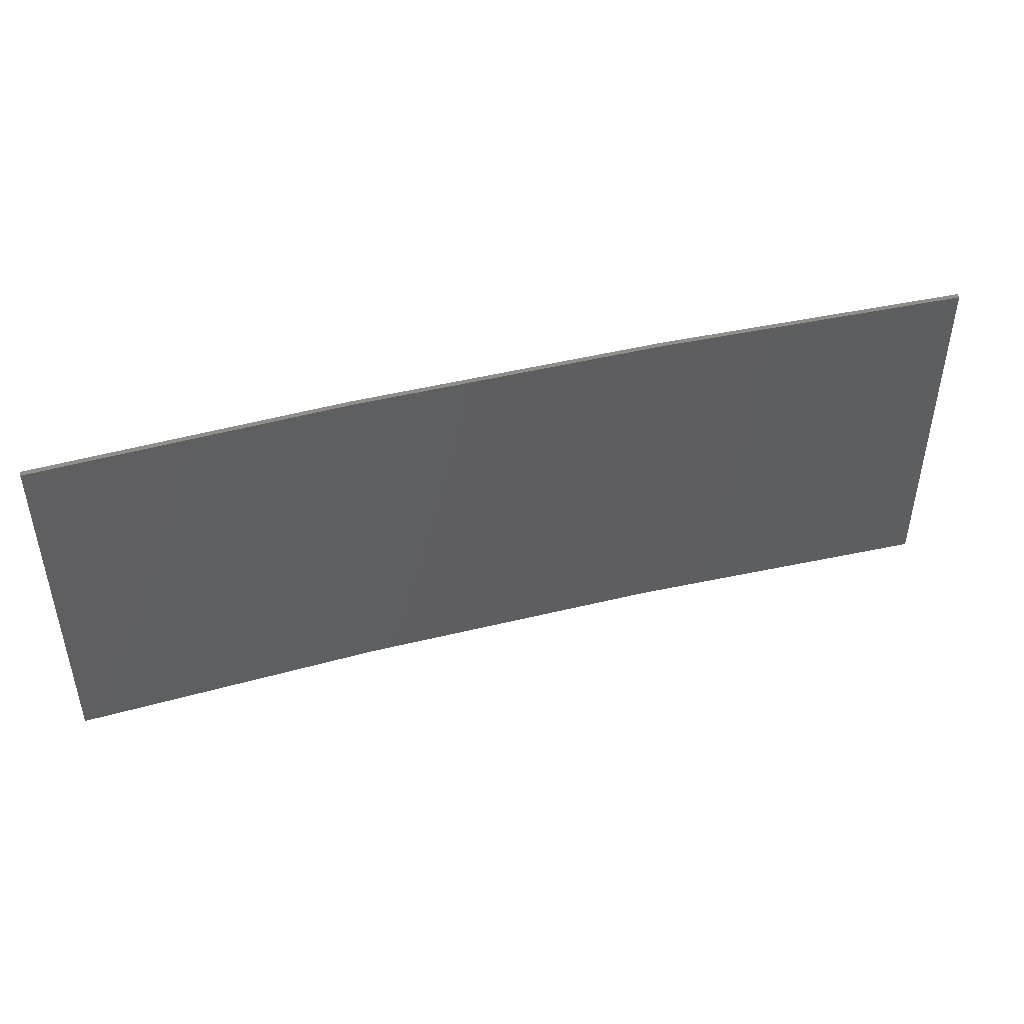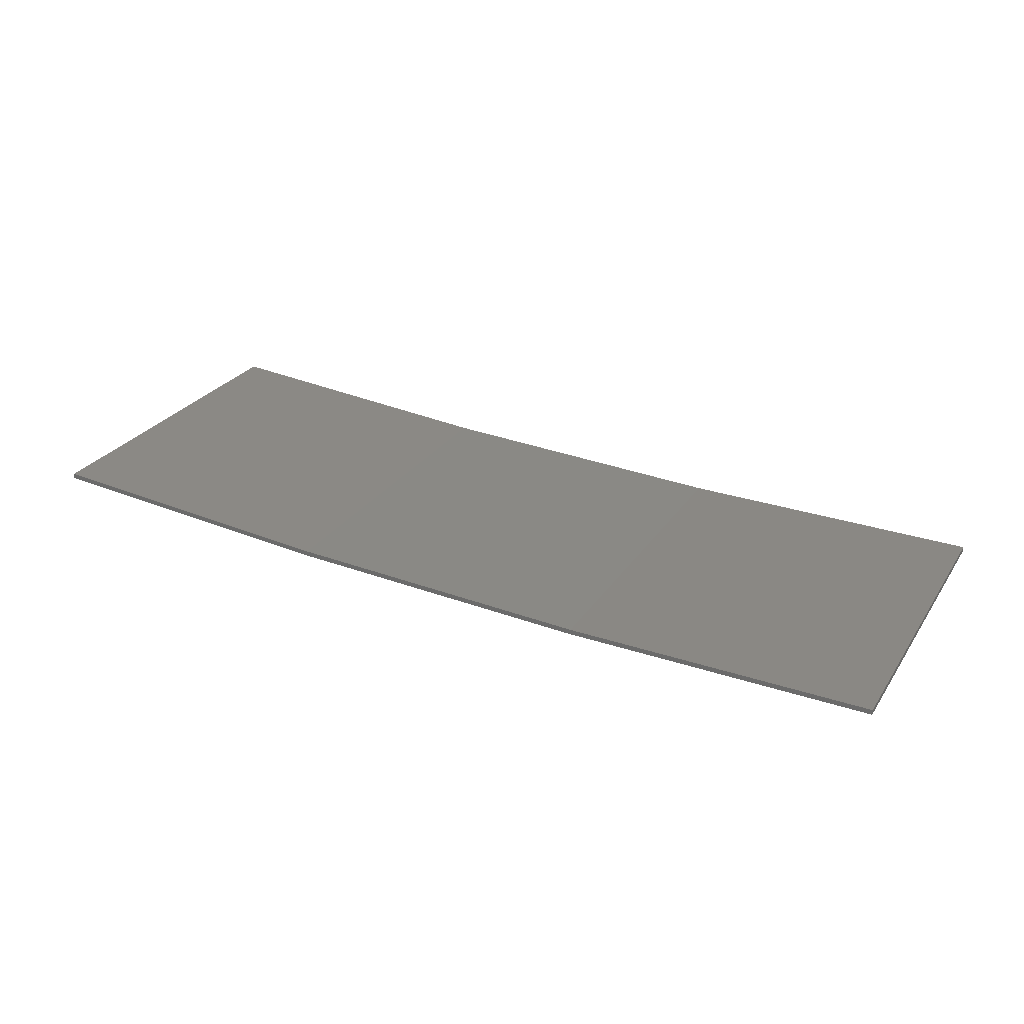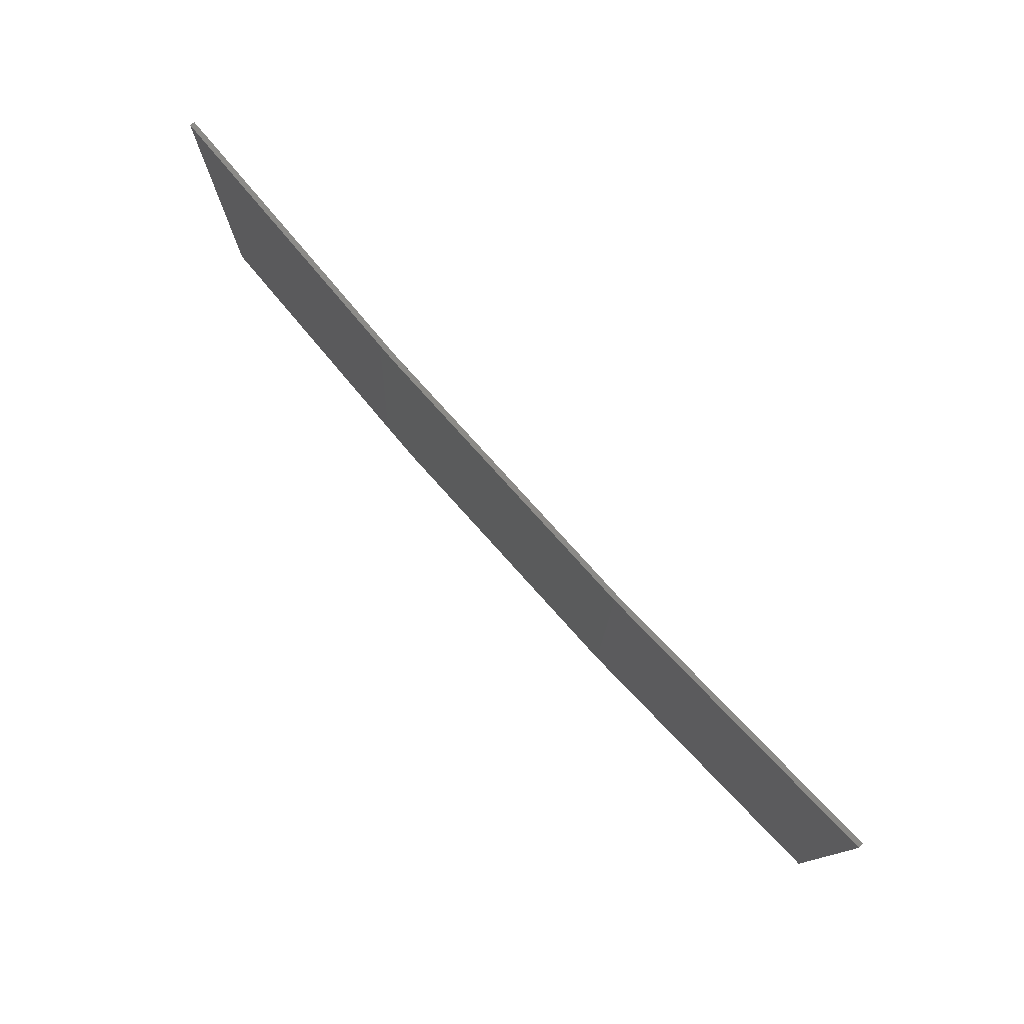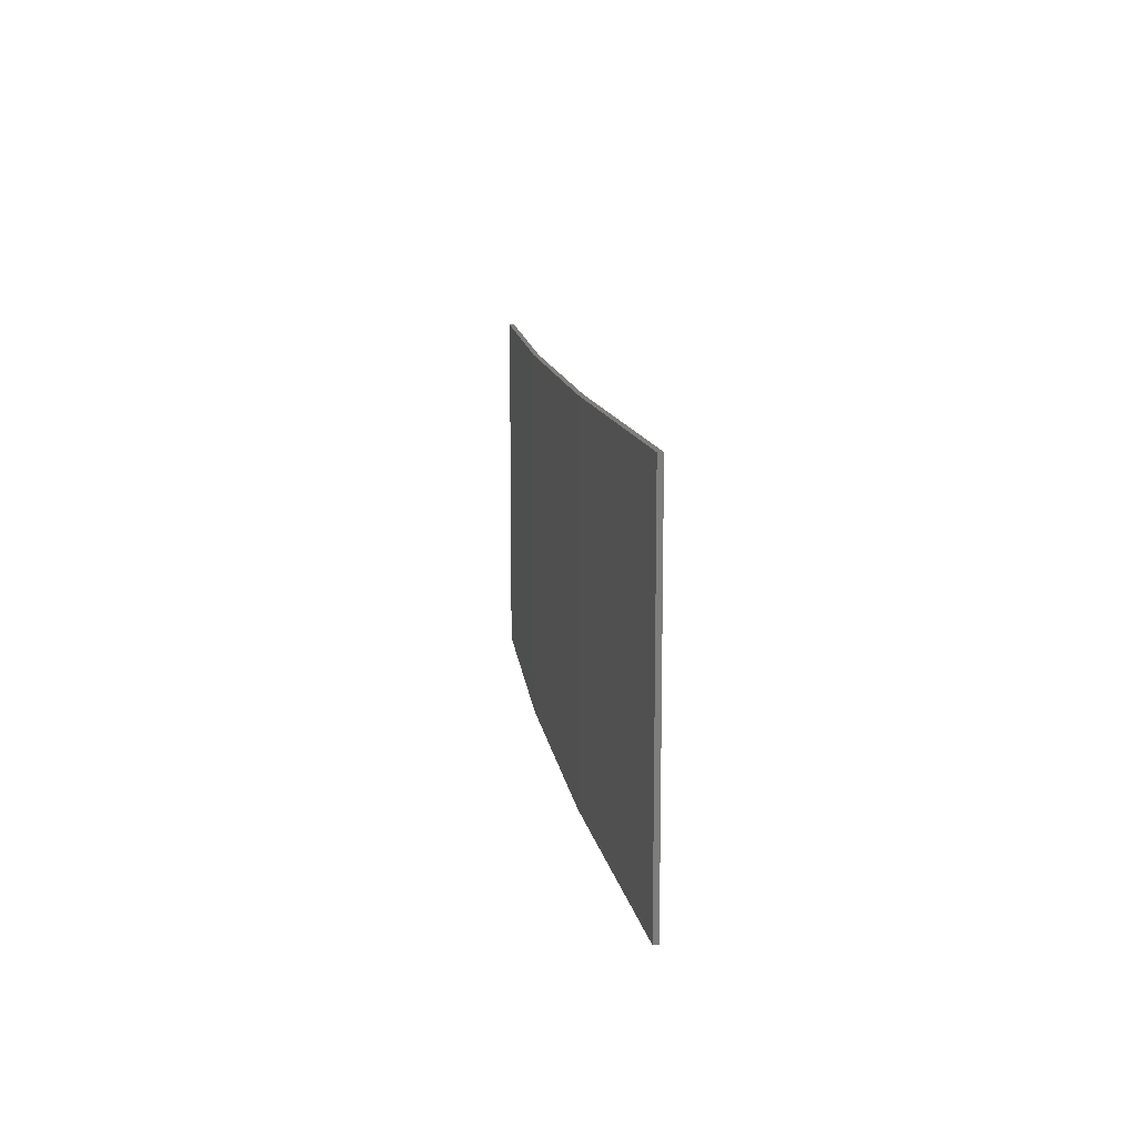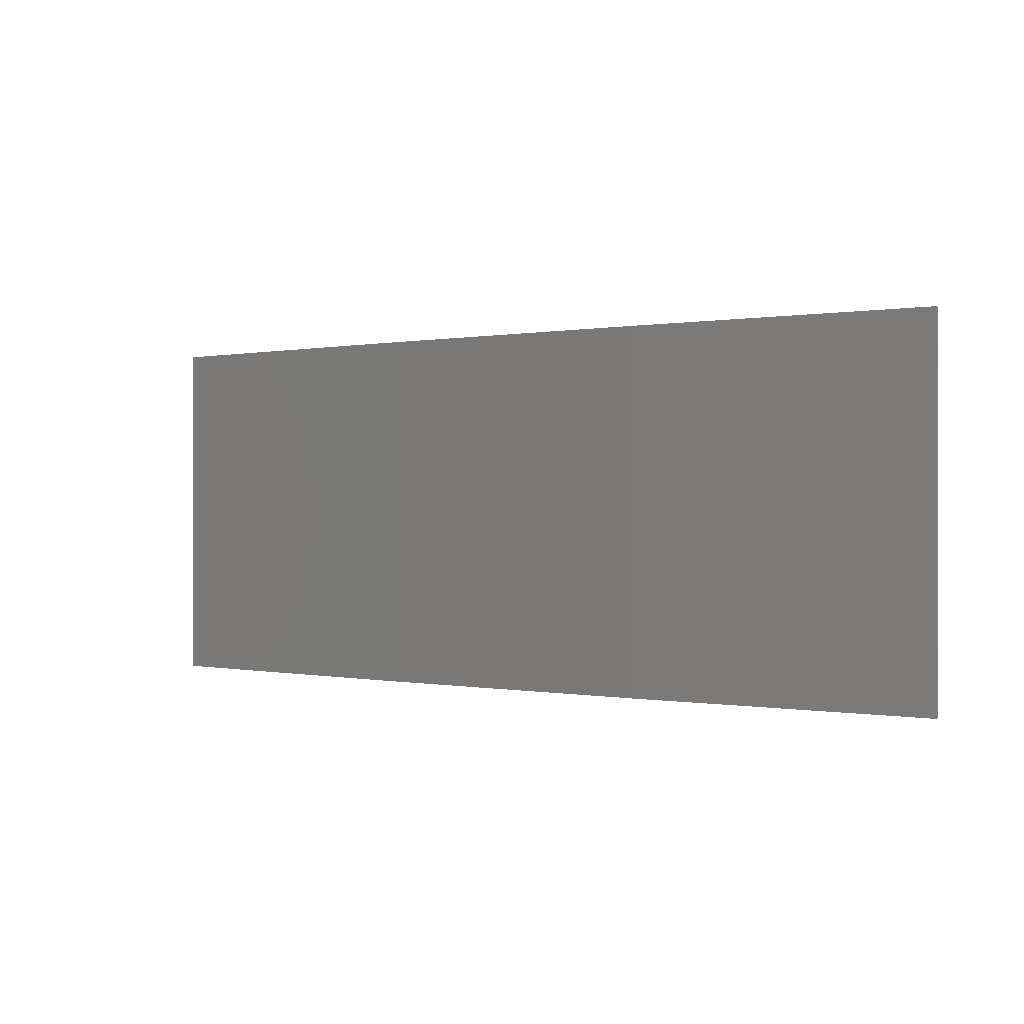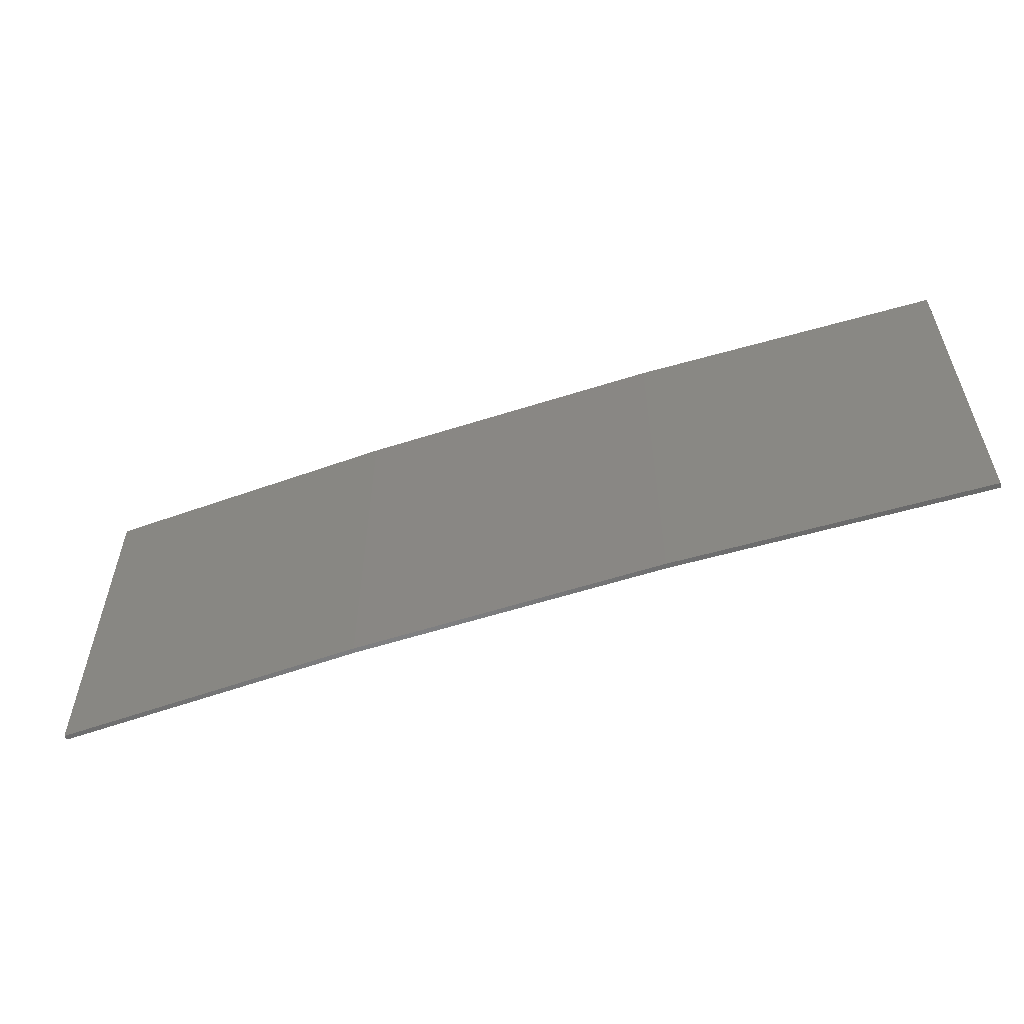
<metadata>
{"format":"stl","ext":"stl","renderer":"f3d","projection":"perspective","resolution":1024,"background":"white","views":[{"elev":45.9,"azim":167.1,"up":"+Z"},{"elev":26.8,"azim":-153.7,"up":"+Y"},{"elev":77.2,"azim":51.0,"up":"+Z"},{"elev":12.1,"azim":85.1,"up":"+Z"},{"elev":0.1,"azim":39.7,"up":"+Z"},{"elev":-56.6,"azim":21.5,"up":"+Z"}]}
</metadata>
<code>
# stl→obj: 16 verts, 28 faces
v 0.6064 -4.301 180
v 0.6064 -4.301 176.4
v 3.671 -4.249 176.4
v 3.671 -4.249 180
v 6.733 -4.091 176.4
v 6.733 -4.091 180
v 9.787 -3.83 176.4
v 9.787 -3.83 180
v 9.782 -3.781 176.4
v 9.782 -3.781 180
v 0.6064 -4.251 176.4
v 0.6064 -4.251 180
v 3.67 -4.199 176.4
v 3.67 -4.199 180
v 6.73 -4.042 180
v 6.73 -4.042 176.4
f 1 2 3
f 4 3 5
f 4 1 3
f 6 5 7
f 6 4 5
f 8 6 7
f 8 7 9
f 10 8 9
f 11 12 13
f 12 14 13
f 13 15 16
f 16 15 9
f 14 15 13
f 15 10 9
f 12 11 2
f 1 12 2
f 15 6 10
f 10 6 8
f 14 4 15
f 15 4 6
f 12 1 14
f 14 1 4
f 16 9 7
f 5 16 7
f 13 16 5
f 3 13 5
f 11 13 3
f 2 11 3

</code>
